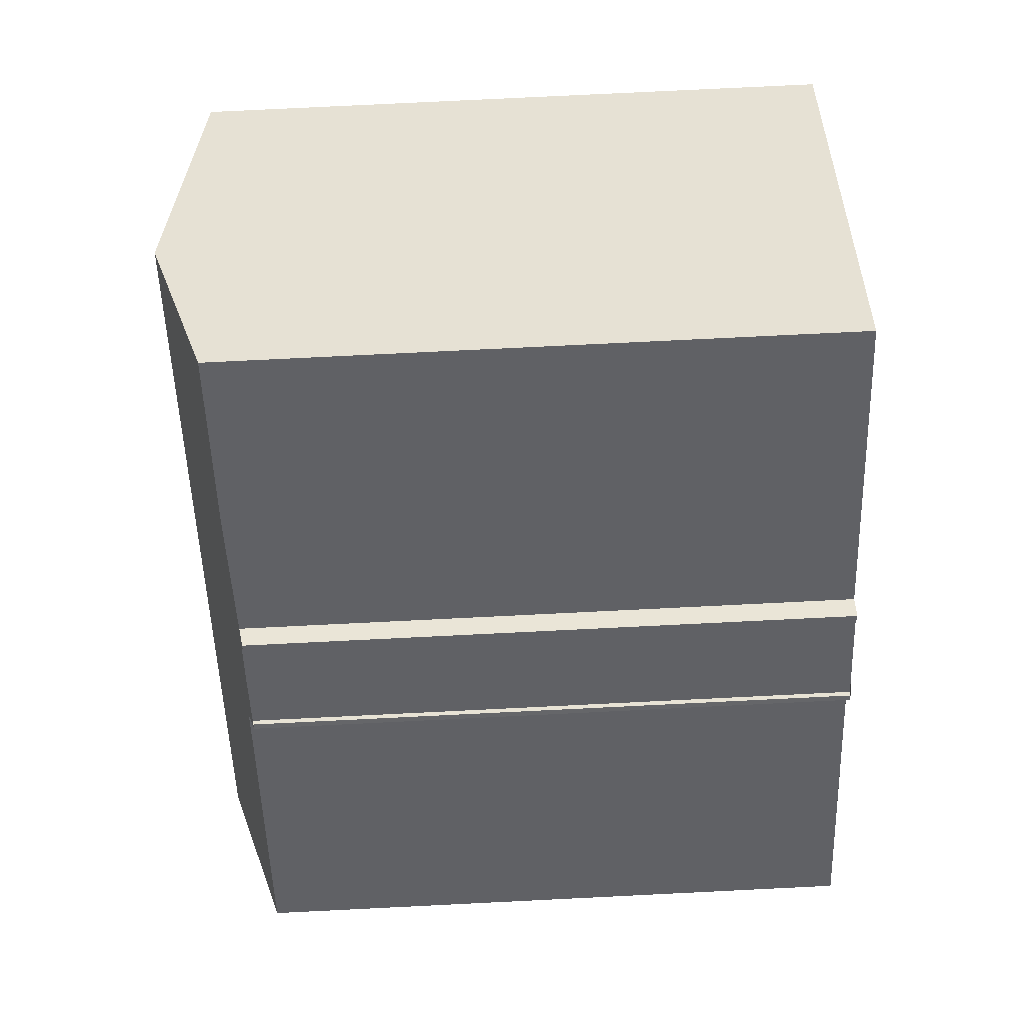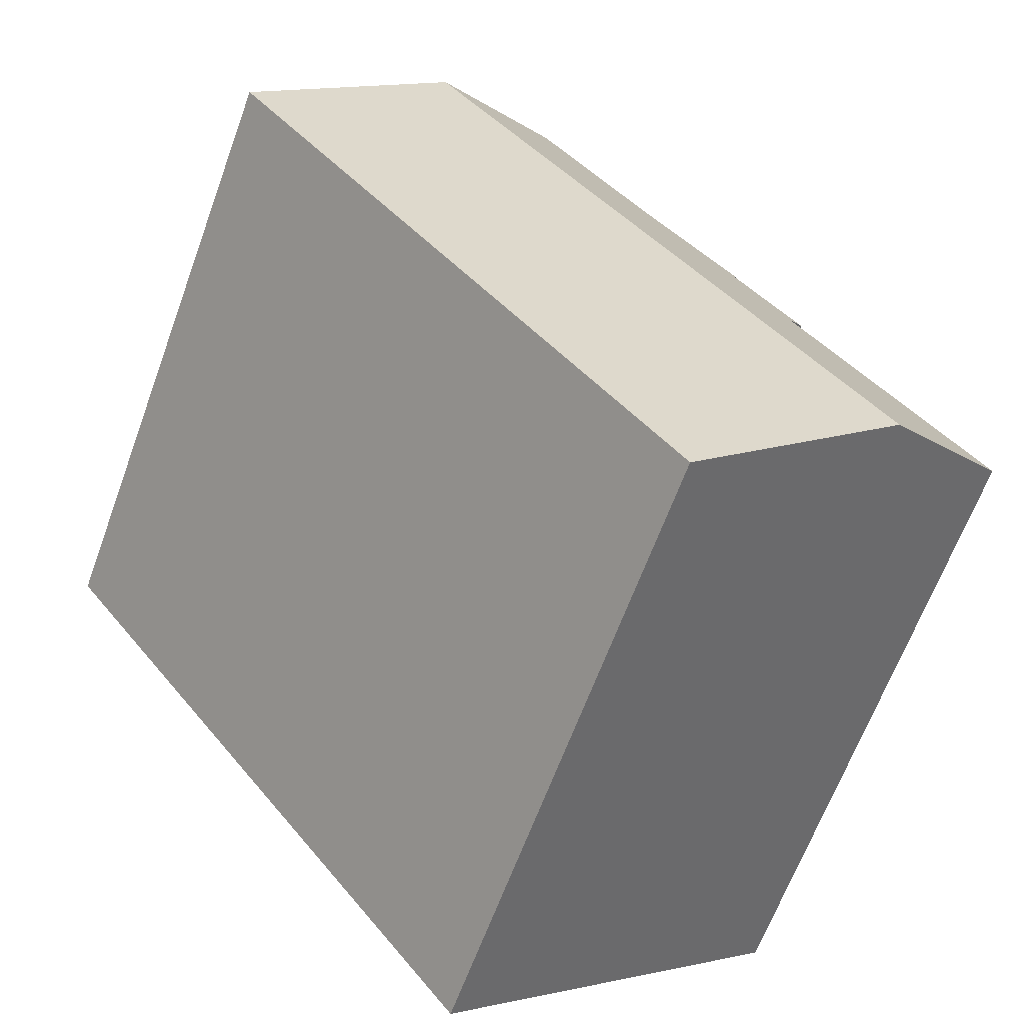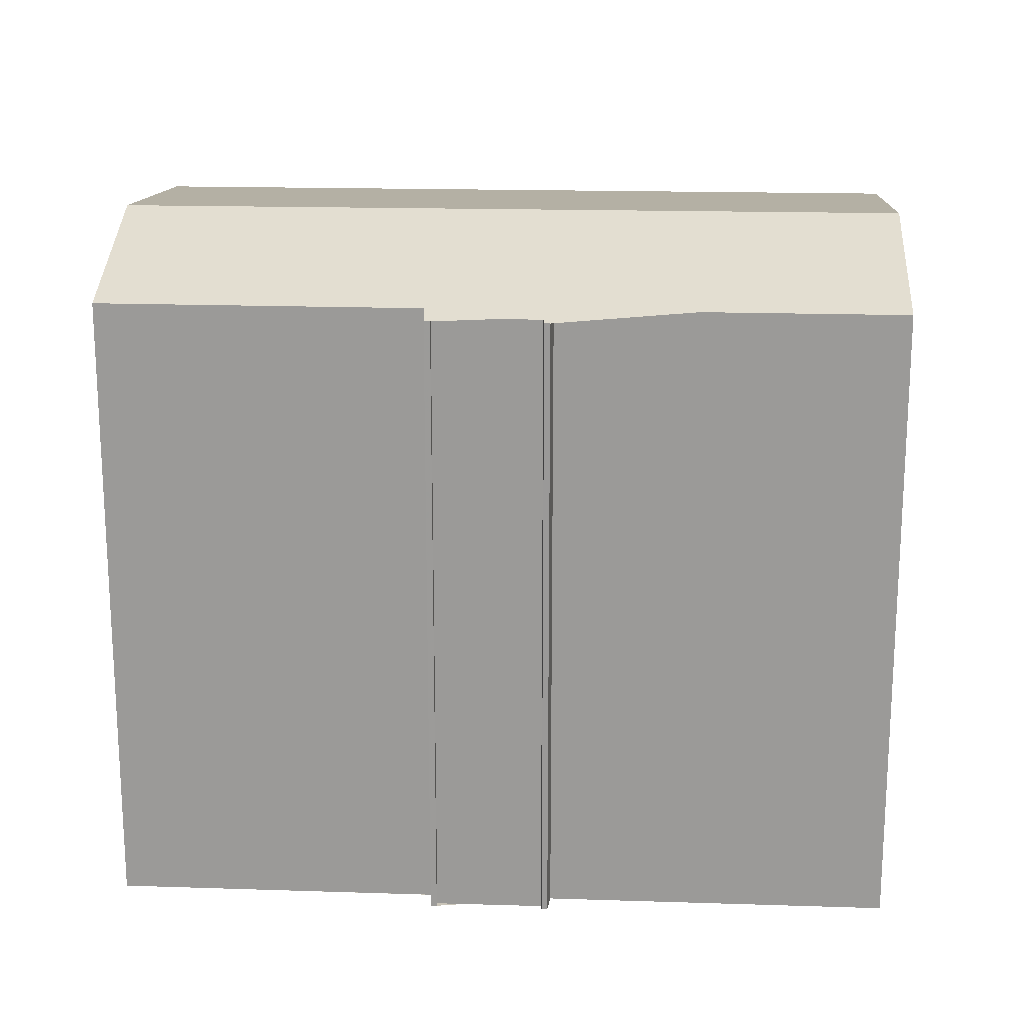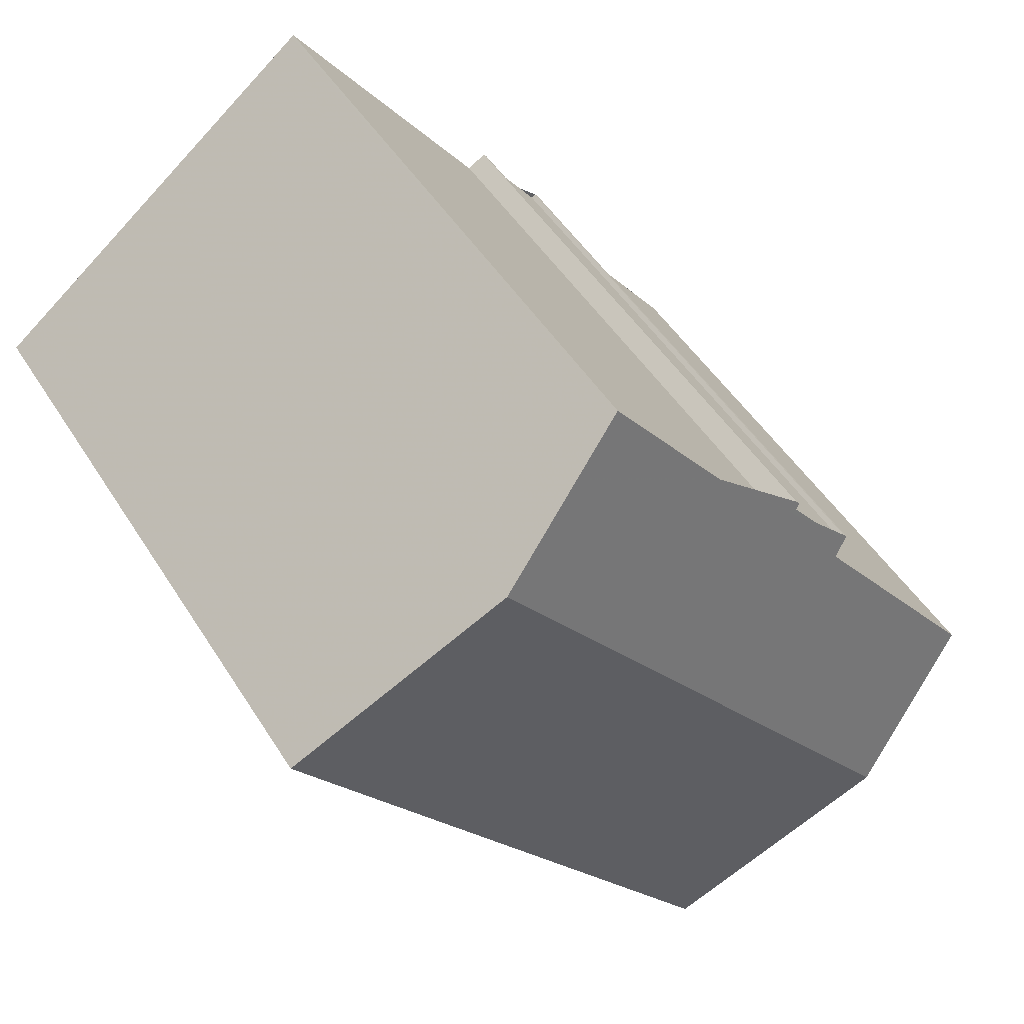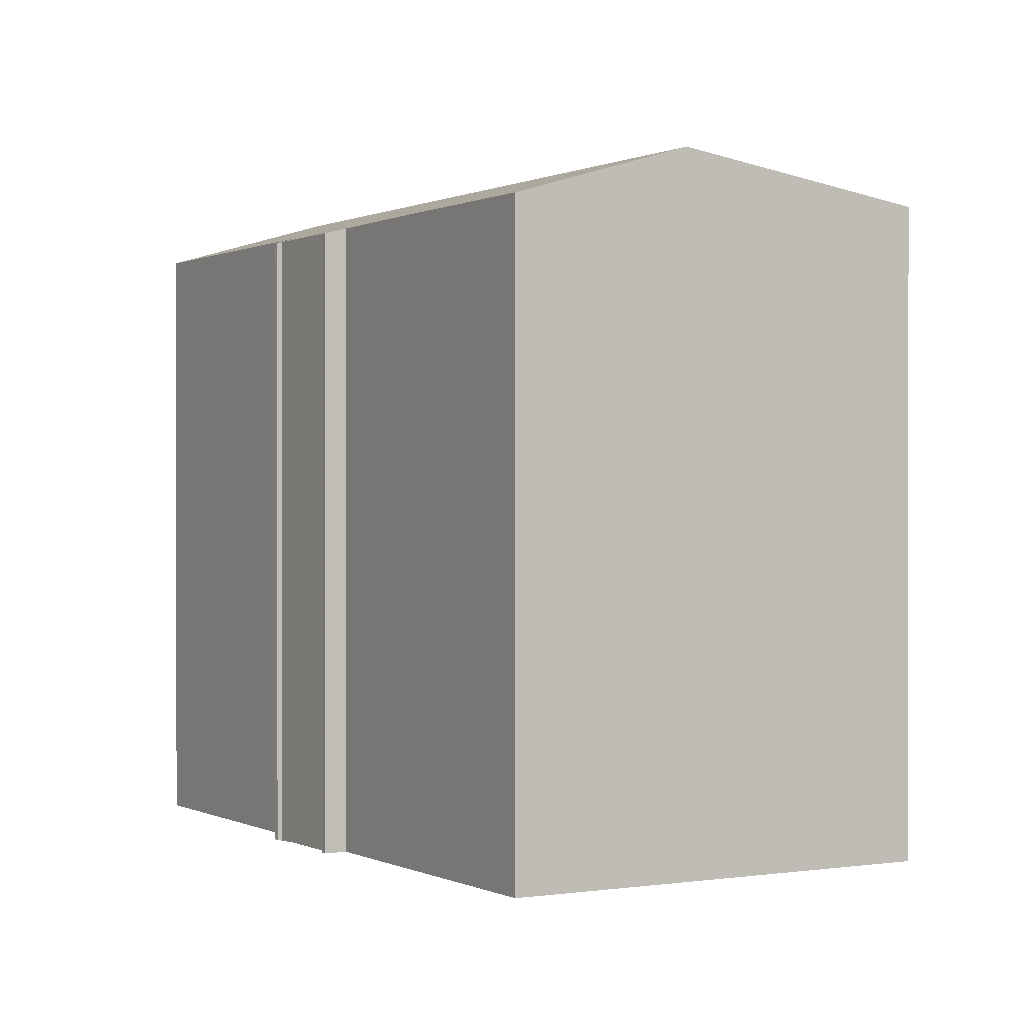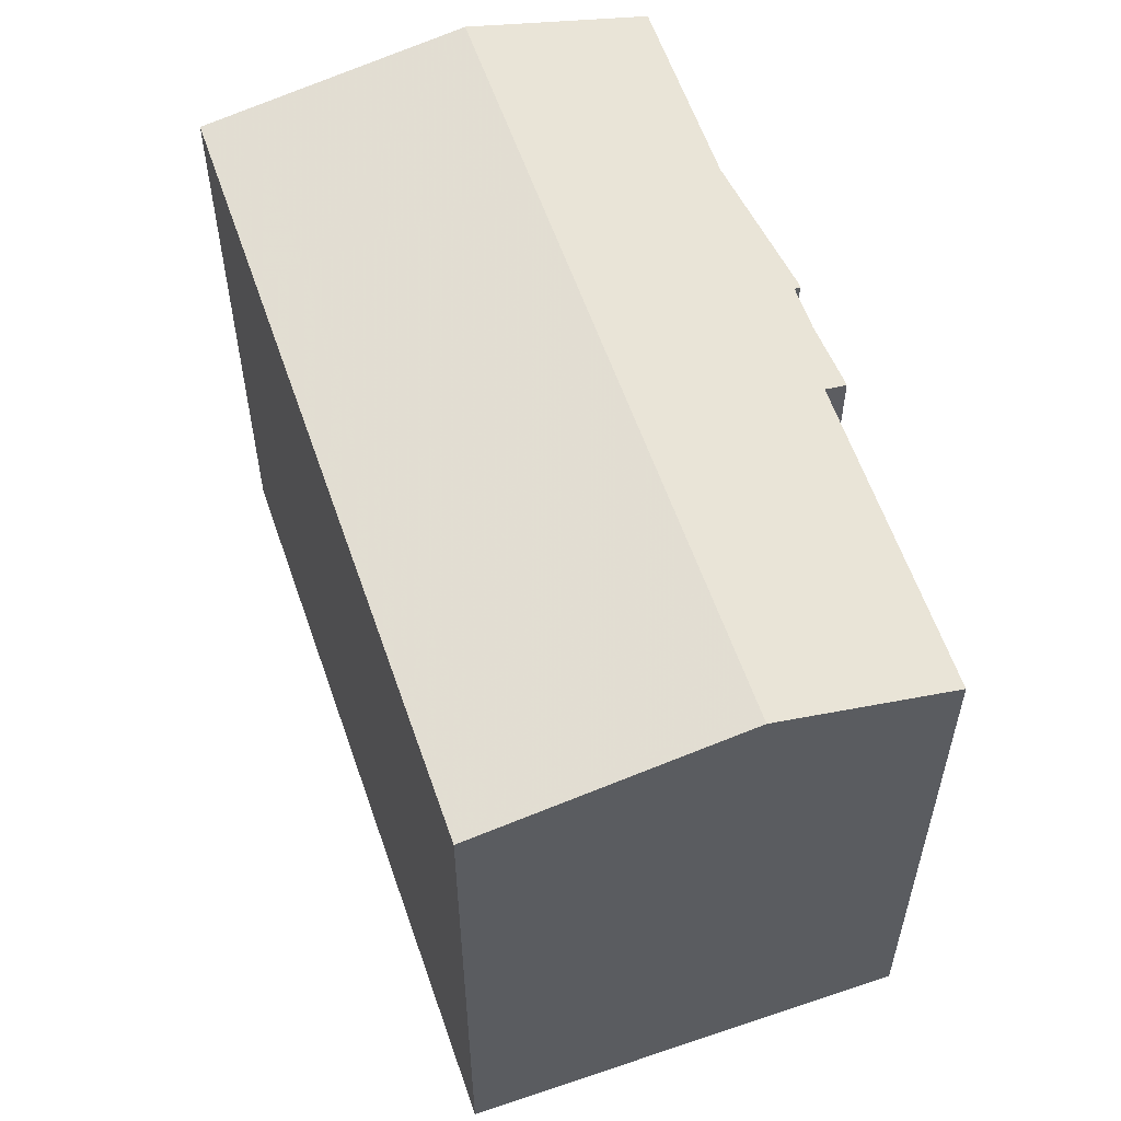
<metadata>
{"format":"obj","ext":"obj","renderer":"f3d","projection":"perspective","resolution":1024,"background":"white","views":[{"elev":78.1,"azim":87.2,"up":"+Y"},{"elev":-64.8,"azim":-20.1,"up":"+Y"},{"elev":20.2,"azim":131.1,"up":"+Z"},{"elev":48.2,"azim":-30.6,"up":"+Y"},{"elev":0.4,"azim":-172.6,"up":"+Z"},{"elev":59.3,"azim":18.6,"up":"+Z"}]}
</metadata>
<code>
v -1785 -919.1 12.83
v -1795 -906.7 12.89
v -1788 -901.1 12.64
v -1784 -906.5 12.62
v -1783 -906.2 12.49
v -1783 -906.3 12.49
v -1783 -906.4 12.52
v -1782 -908.1 12.52
v -1782 -908.1 12.48
v -1782 -908.2 12.48
v -1782 -908.5 12.62
v -1778 -913.5 12.6
v -1781 -915.8 13.66
v -1791 -903.4 13.71
v -1795 -906.6 12.9
v -1785 -919 12.84
v -1781 -915.6 13.66
v -1786 -918.8 12.84
v -1786 -918.9 12.83
v -1791 -903.4 13.71
v -1795 -906.7 12.9
v -1795 -906.7 12.89
v -1785 -918.3 12.97
v -1794 -906.1 13.03
v -1794 -906.1 13.03
v -1792 -909.2 13.02
v -1793 -909.7 12.88
v -1788 -906.5 13.7
v -1791 -903.4 13.71
v -1781 -915.8 13.66
v -1778 -913.3 12.6
v -1781 -915.6 13.66
v -1788 -901.2 12.64
v -1791 -903.4 13.71
v -1785 -918.5 12.97
v -1793 -909.7 12.88
v -1785 -904.2 12.63
v -1788 -906.5 13.7
v -1788 -901.1 12.65
v -1788 -901.2 12.65
v -1785 -904.2 12.63
v -1782 -908.5 12.61
v -1786 -918.9 12.83
v -1785 -919.1 12.83
v -1785 -919.1 0
v -1786 -918.9 0
v -1795 -906.6 12.9
v -1795 -906.7 12.89
v -1795 -906.7 0
v -1795 -906.6 -1.776e-15
v -1788 -901.2 12.64
v -1788 -901.1 12.64
v -1788 -901.1 -1.776e-15
v -1788 -901.2 0
v -1783 -906.2 12.49
v -1784 -906.5 12.62
v -1784 -906.5 0
v -1783 -906.2 1.776e-15
v -1783 -906.3 12.49
v -1783 -906.2 12.49
v -1783 -906.2 1.776e-15
v -1783 -906.3 0
v -1783 -906.4 12.52
v -1783 -906.3 12.49
v -1783 -906.3 0
v -1783 -906.4 0
v -1782 -908.1 12.52
v -1783 -906.4 12.52
v -1783 -906.4 0
v -1782 -908.1 0
v -1782 -908.1 12.48
v -1782 -908.1 12.52
v -1782 -908.1 0
v -1782 -908.1 0
v -1782 -908.2 12.48
v -1782 -908.1 12.48
v -1782 -908.1 0
v -1782 -908.2 0
v -1782 -908.5 12.61
v -1782 -908.2 12.48
v -1782 -908.2 0
v -1782 -908.5 0
v -1778 -913.3 12.6
v -1782 -908.5 12.62
v -1782 -908.5 0
v -1778 -913.3 0
v -1781 -915.8 13.66
v -1778 -913.5 12.6
v -1778 -913.5 0
v -1781 -915.8 0
v -1785 -918.5 12.97
v -1781 -915.8 13.66
v -1781 -915.8 0
v -1785 -918.5 0
v -1794 -906.1 13.03
v -1795 -906.6 12.9
v -1795 -906.6 -1.776e-15
v -1794 -906.1 0
v -1785 -919.1 12.83
v -1785 -919 12.84
v -1785 -919 0
v -1785 -919.1 0
v -1793 -909.7 12.88
v -1786 -918.9 12.83
v -1786 -918.9 0
v -1793 -909.7 0
v -1795 -906.7 12.89
v -1795 -906.7 12.89
v -1795 -906.7 0
v -1795 -906.7 0
v -1791 -903.4 13.71
v -1794 -906.1 13.03
v -1794 -906.1 0
v -1791 -903.4 -1.776e-15
v -1788 -901.1 12.65
v -1791 -903.4 13.71
v -1791 -903.4 -1.776e-15
v -1788 -901.1 -1.776e-15
v -1778 -913.5 12.6
v -1778 -913.3 12.6
v -1778 -913.3 0
v -1778 -913.5 0
v -1785 -904.2 12.63
v -1788 -901.2 12.64
v -1788 -901.2 0
v -1785 -904.2 0
v -1785 -919 12.84
v -1785 -918.5 12.97
v -1785 -918.5 0
v -1785 -919 0
v -1795 -906.7 12.89
v -1793 -909.7 12.88
v -1793 -909.7 0
v -1795 -906.7 0
v -1784 -906.5 12.62
v -1785 -904.2 12.63
v -1785 -904.2 0
v -1784 -906.5 0
v -1788 -901.1 12.64
v -1788 -901.1 12.65
v -1788 -901.1 -1.776e-15
v -1788 -901.1 -1.776e-15
v -1782 -908.5 12.62
v -1782 -908.5 12.61
v -1782 -908.5 0
v -1782 -908.5 0
v -1788 -901.1 0
v -1784 -906.5 0
v -1783 -906.2 0
v -1783 -906.3 0
v -1783 -906.4 0
v -1782 -908.1 0
v -1782 -908.1 0
v -1782 -908.2 0
v -1782 -908.5 0
v -1778 -913.5 0
v -1785 -919.1 0
v -1795 -906.7 0
f 22 2 15 21
f 25 14 20 24
f 23 17 13 35
f 18 16 1 19
f 26 24 20 28
f 36 22 21 27
f 27 21 24 26
f 24 21 15 25
f 26 23 18 27
f 28 17 23 26
f 40 34 29 39
f 31 12 30 32
f 41 38 34 40
f 35 16 18 23
f 27 18 19 36
f 42 11 31 32 38 41
f 39 3 33 40
f 40 33 37 41
f 41 37 4 5 6 7 8 9 10 42
f 44 45 46 43
f 48 49 50 47
f 52 53 54 51
f 56 57 58 55
f 60 61 62 59
f 64 65 66 63
f 68 69 70 67
f 72 73 74 71
f 76 77 78 75
f 80 81 82 79
f 84 85 86 83
f 88 89 90 87
f 92 93 94 91
f 96 97 98 95
f 100 101 102 99
f 104 105 106 103
f 108 109 110 107
f 112 113 114 111
f 116 117 118 115
f 120 121 122 119
f 124 125 126 123
f 128 129 130 127
f 132 133 134 131
f 136 137 138 135
f 140 141 142 139
f 144 145 146 143
f 148 149 150 151 152 153 154 155 156 157 158 147

</code>
